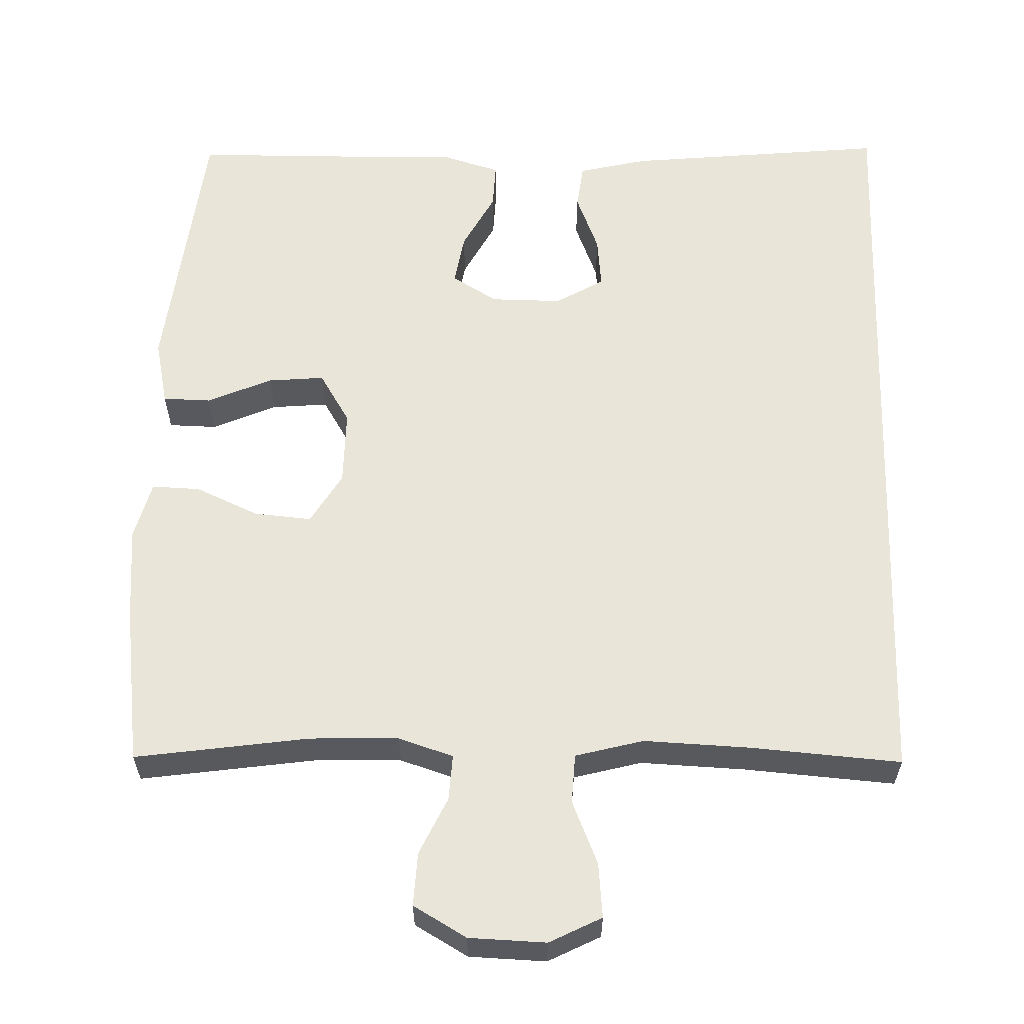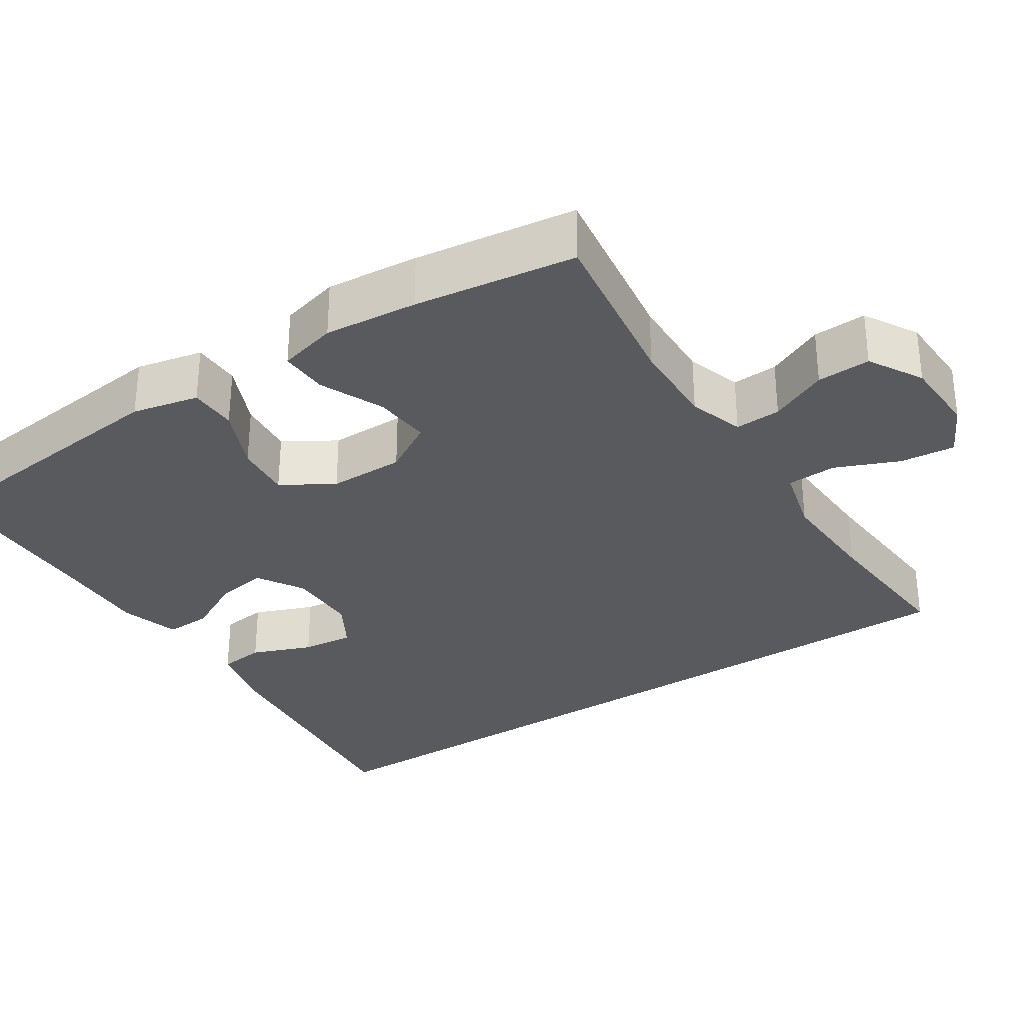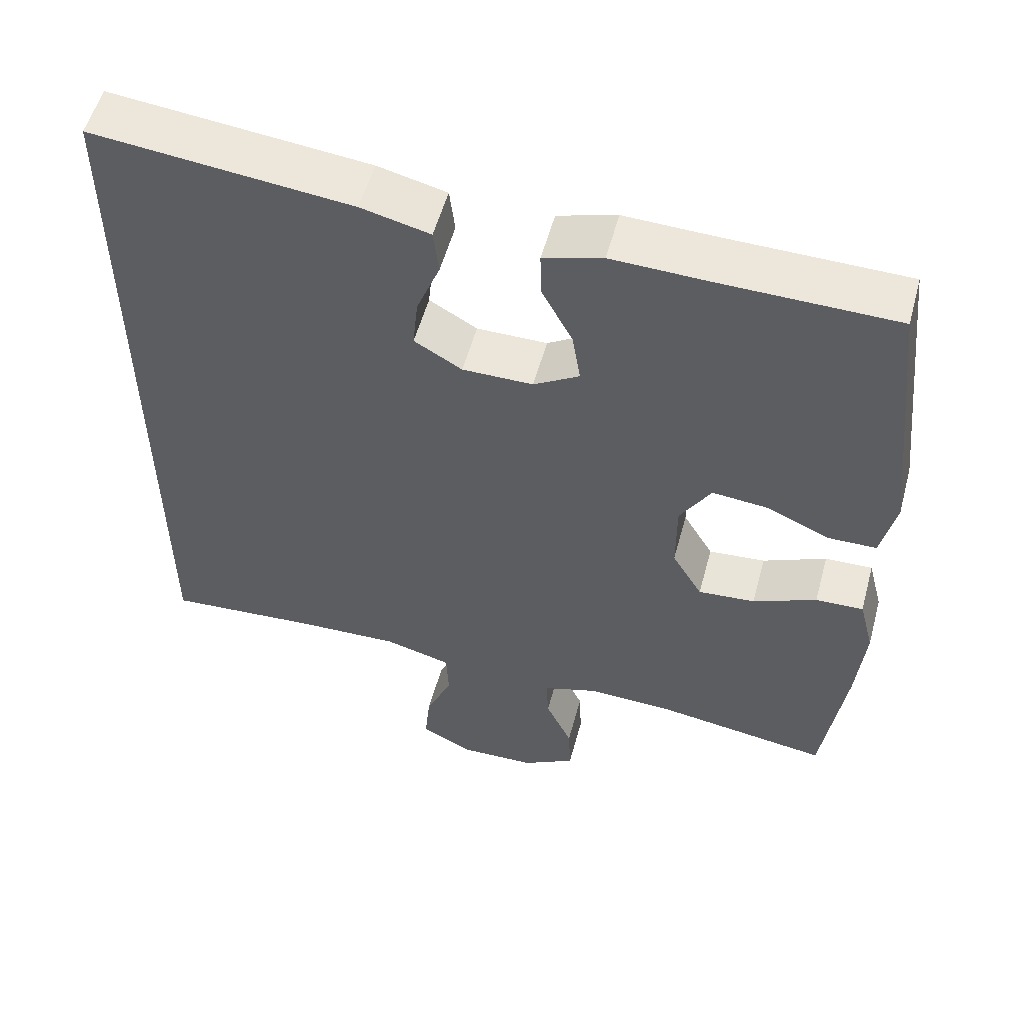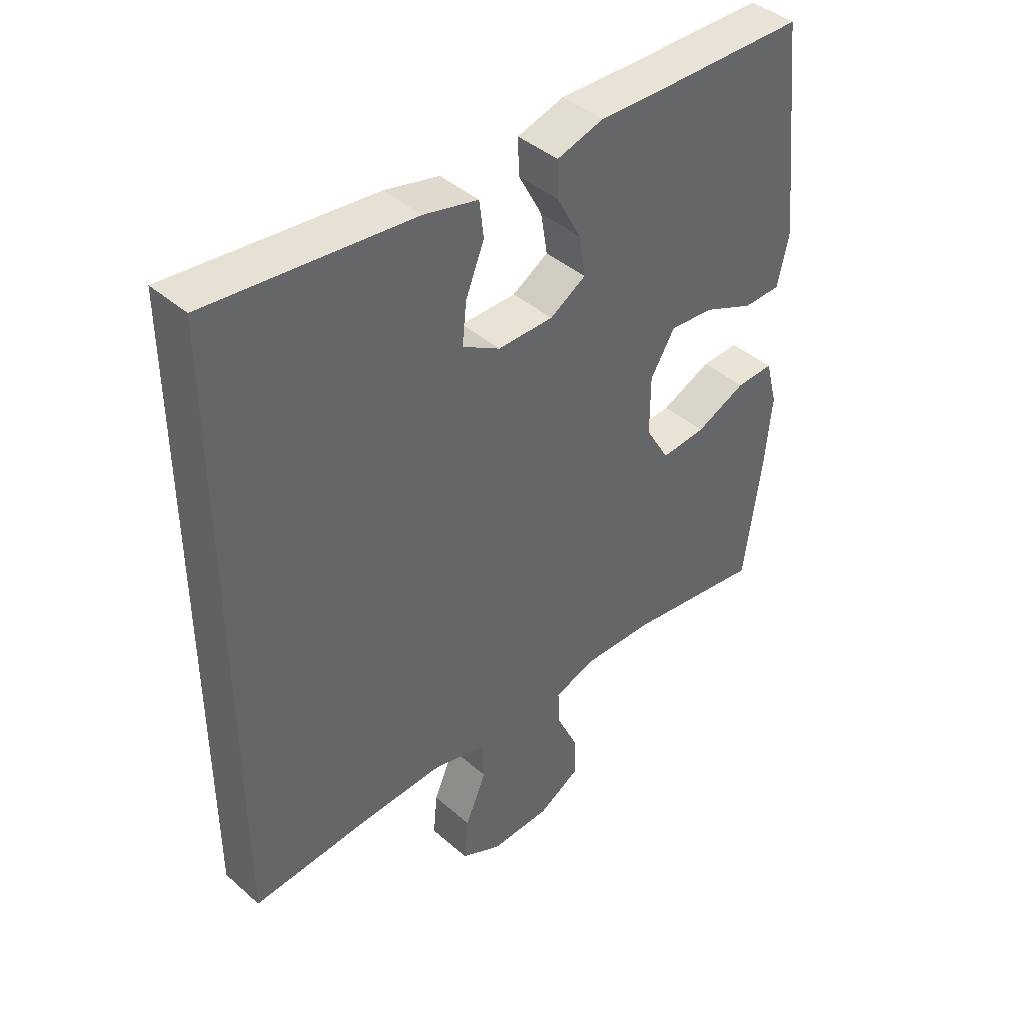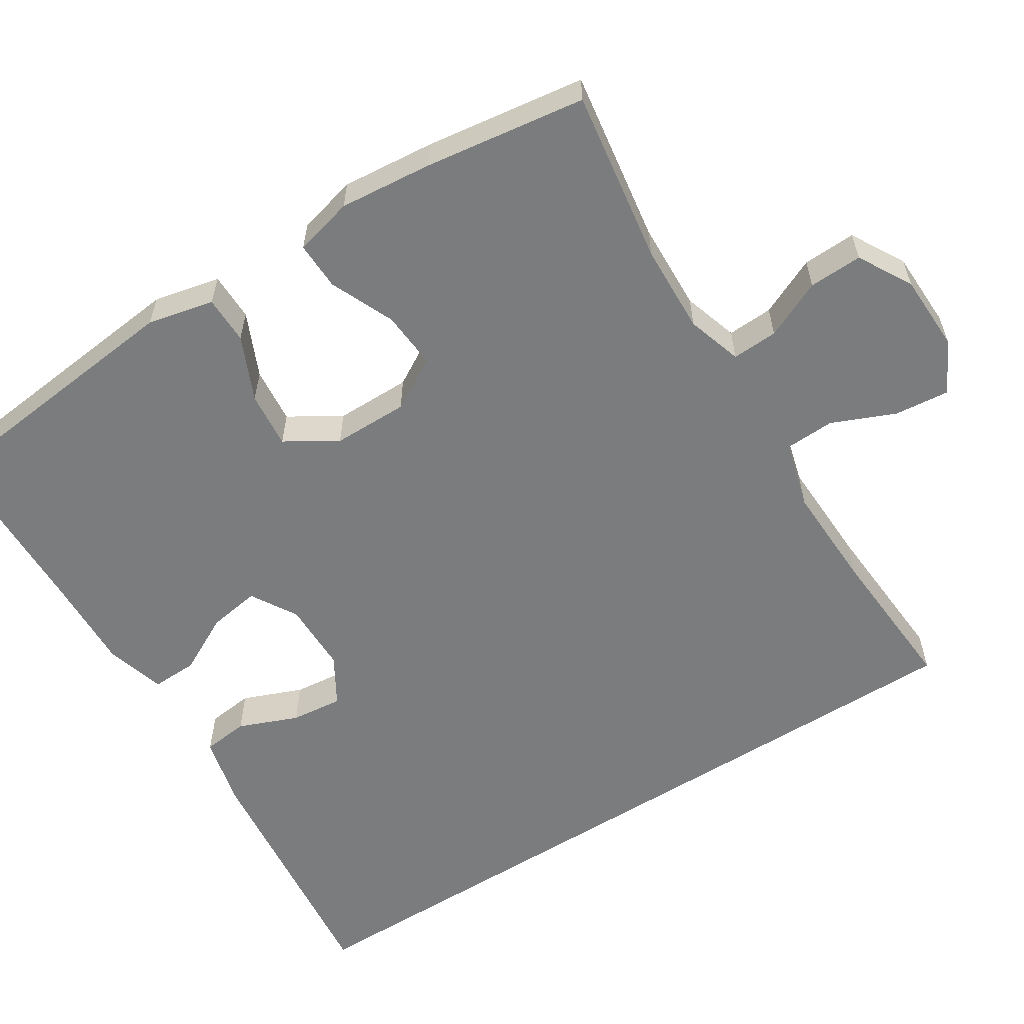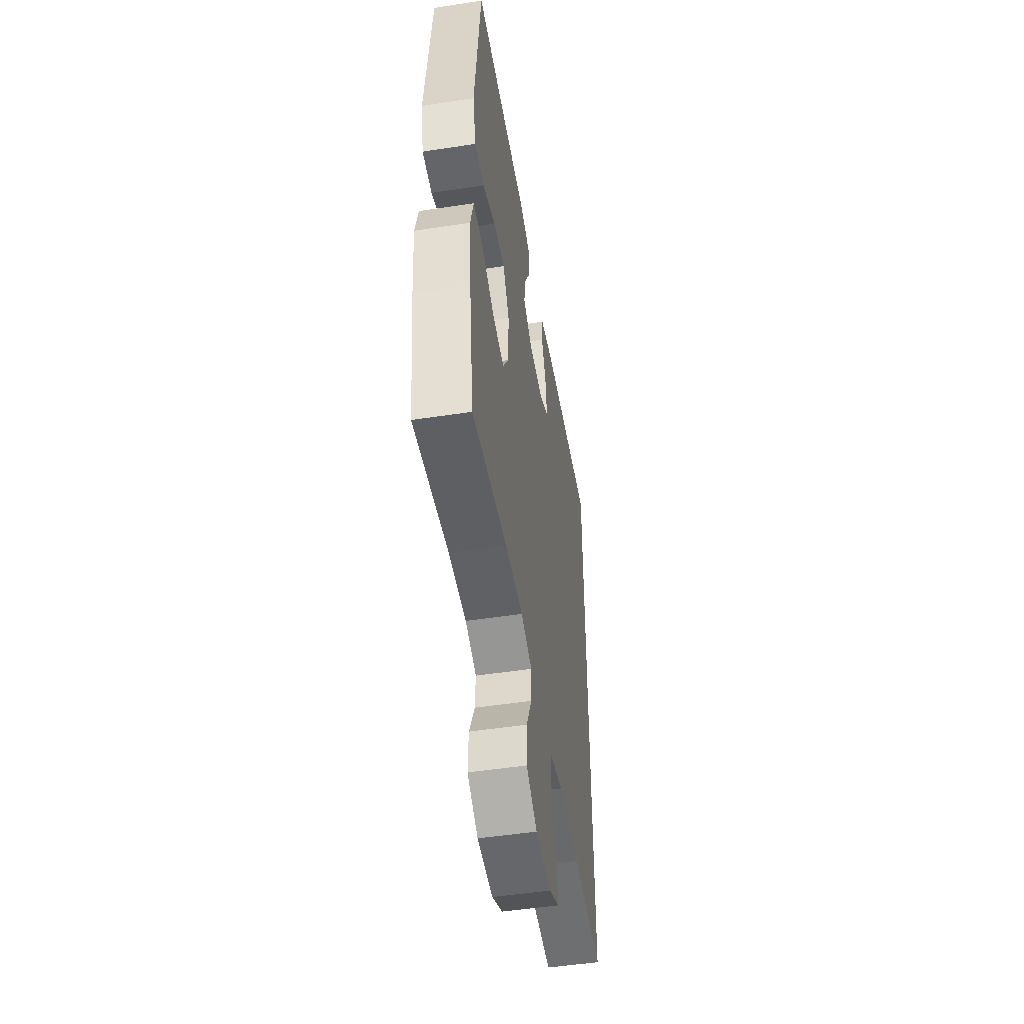
<metadata>
{"format":"obj","ext":"obj","renderer":"f3d","projection":"perspective","resolution":1024,"background":"white","views":[{"elev":59.7,"azim":-178.1,"up":"+Y"},{"elev":-31.4,"azim":123.3,"up":"+Y"},{"elev":54.6,"azim":15.1,"up":"+Z"},{"elev":42.2,"azim":-43.9,"up":"+Z"},{"elev":-58.7,"azim":122.2,"up":"+Y"},{"elev":-50.6,"azim":99.5,"up":"+Z"}]}
</metadata>
<code>
v 0.5 0.07 -0.5
v 0.272 0.07 -0.466
v 0.156 0.07 -0.462
v 0.084 0.07 -0.485
v 0.087 0.07 -0.545
v 0.122 0.07 -0.621
v 0.125 0.07 -0.691
v 0.055 0.07 -0.731
v -0.046 0.07 -0.734
v -0.114 0.07 -0.699
v -0.107 0.07 -0.627
v -0.072 0.07 -0.544
v -0.075 0.07 -0.479
v -0.164 0.07 -0.455
v -0.302 0.07 -0.46
v -0.5 0.07 -0.474
v -0.5 0.07 0.546
v -0.159 0.07 0.51
v -0.068 0.07 0.488
v -0.061 0.07 0.428
v -0.092 0.07 0.35
v -0.099 0.07 0.282
v -0.036 0.07 0.245
v 0.057 0.07 0.245
v 0.117 0.07 0.281
v 0.106 0.07 0.349
v 0.066 0.07 0.425
v 0.064 0.07 0.485
v 0.142 0.07 0.508
v 0.266 0.07 0.504
v 0.5 0.07 0.5
v 0.539 0.07 0.143
v 0.52 0.07 0.056
v 0.457 0.07 0.055
v 0.373 0.07 0.092
v 0.299 0.07 0.099
v 0.258 0.07 0.032
v 0.258 0.07 -0.067
v 0.298 0.07 -0.135
v 0.373 0.07 -0.129
v 0.457 0.07 -0.092
v 0.52 0.07 -0.09
v 0.54 0.07 -0.167
v 0.529 0.07 -0.289
v 0.5 0 -0.5
v 0.272 0 -0.466
v 0.156 0 -0.462
v 0.084 0 -0.485
v 0.087 0 -0.545
v 0.122 0 -0.621
v 0.125 0 -0.691
v 0.055 0 -0.731
v -0.046 0 -0.734
v -0.114 0 -0.699
v -0.107 0 -0.627
v -0.072 0 -0.544
v -0.075 0 -0.479
v -0.164 0 -0.455
v -0.302 0 -0.46
v -0.5 0 -0.474
v -0.5 0 0.546
v -0.159 0 0.51
v -0.068 0 0.488
v -0.061 0 0.428
v -0.092 0 0.35
v -0.099 0 0.282
v -0.036 0 0.245
v 0.057 0 0.245
v 0.117 0 0.281
v 0.106 0 0.349
v 0.066 0 0.425
v 0.064 0 0.485
v 0.142 0 0.508
v 0.266 0 0.504
v 0.5 0 0.5
v 0.539 0 0.143
v 0.52 0 0.056
v 0.457 0 0.055
v 0.373 0 0.092
v 0.299 0 0.099
v 0.258 0 0.032
v 0.258 0 -0.067
v 0.298 0 -0.135
v 0.373 0 -0.129
v 0.457 0 -0.092
v 0.52 0 -0.09
v 0.54 0 -0.167
v 0.529 0 -0.289
f 43 44 1 2
f 40 41 42 43
f 39 40 43 2
f 38 39 2 3
f 37 38 3 4
f 32 33 34 35
f 30 31 32 35
f 30 35 36
f 29 30 36 37
f 26 27 28 29
f 25 26 29 37
f 18 19 20 21
f 18 21 22
f 15 16 17 18
f 14 15 18 22
f 13 14 22 23
f 9 10 11 12
f 5 6 7 8
f 4 5 8 9
f 24 25 37 4
f 12 13 23 24
f 4 9 12 24
f 46 45 88 87
f 87 86 85 84
f 46 87 84 83
f 47 46 83 82
f 48 47 82 81
f 79 78 77 76
f 79 76 75 74
f 80 79 74
f 81 80 74 73
f 73 72 71 70
f 81 73 70 69
f 65 64 63 62
f 66 65 62
f 62 61 60 59
f 66 62 59 58
f 67 66 58 57
f 56 55 54 53
f 52 51 50 49
f 53 52 49 48
f 48 81 69 68
f 68 67 57 56
f 68 56 53 48
f 1 45 46 2
f 2 46 47 3
f 3 47 48 4
f 4 48 49 5
f 5 49 50 6
f 6 50 51 7
f 7 51 52 8
f 8 52 53 9
f 9 53 54 10
f 10 54 55 11
f 11 55 56 12
f 12 56 57 13
f 13 57 58 14
f 14 58 59 15
f 15 59 60 16
f 16 60 61 17
f 17 61 62 18
f 18 62 63 19
f 19 63 64 20
f 20 64 65 21
f 21 65 66 22
f 22 66 67 23
f 23 67 68 24
f 24 68 69 25
f 25 69 70 26
f 26 70 71 27
f 27 71 72 28
f 28 72 73 29
f 29 73 74 30
f 30 74 75 31
f 31 75 76 32
f 32 76 77 33
f 33 77 78 34
f 34 78 79 35
f 35 79 80 36
f 36 80 81 37
f 37 81 82 38
f 38 82 83 39
f 39 83 84 40
f 40 84 85 41
f 41 85 86 42
f 42 86 87 43
f 43 87 88 44
f 44 88 45 1

</code>
